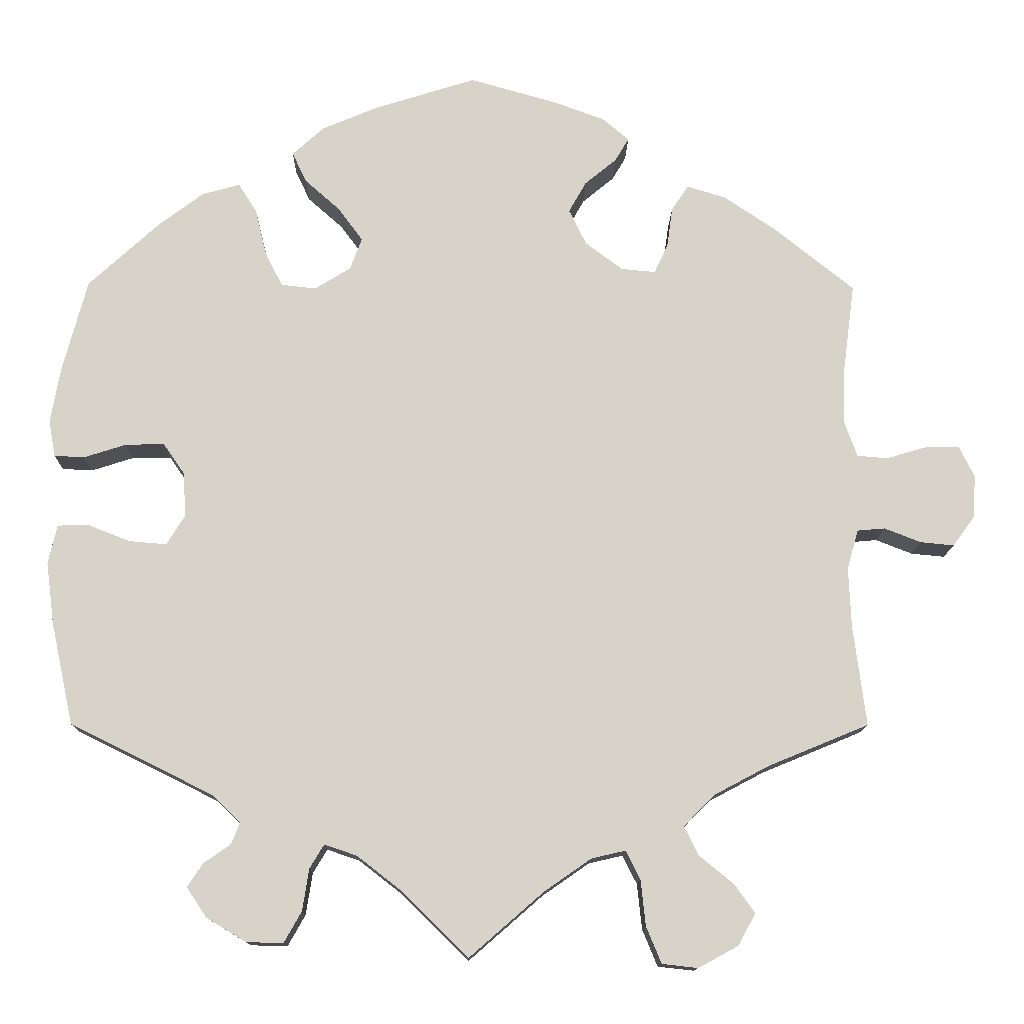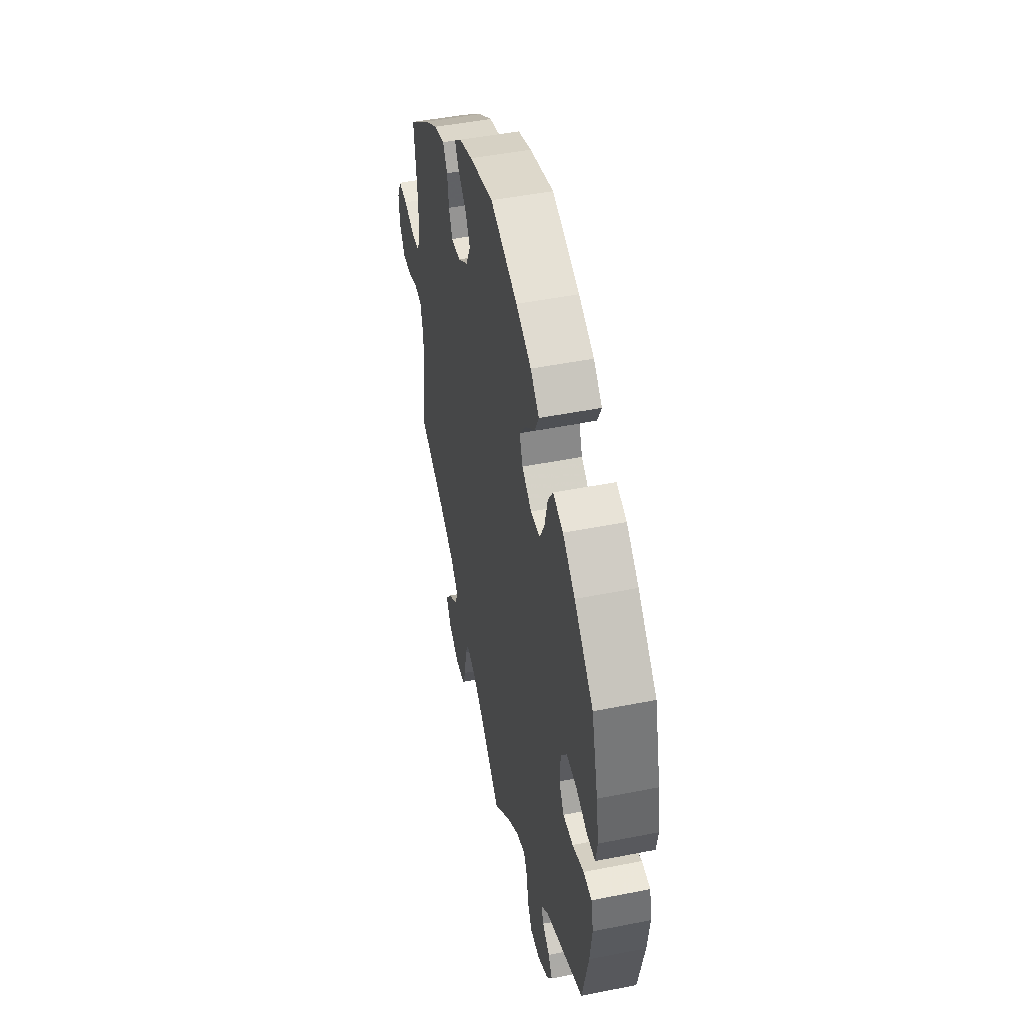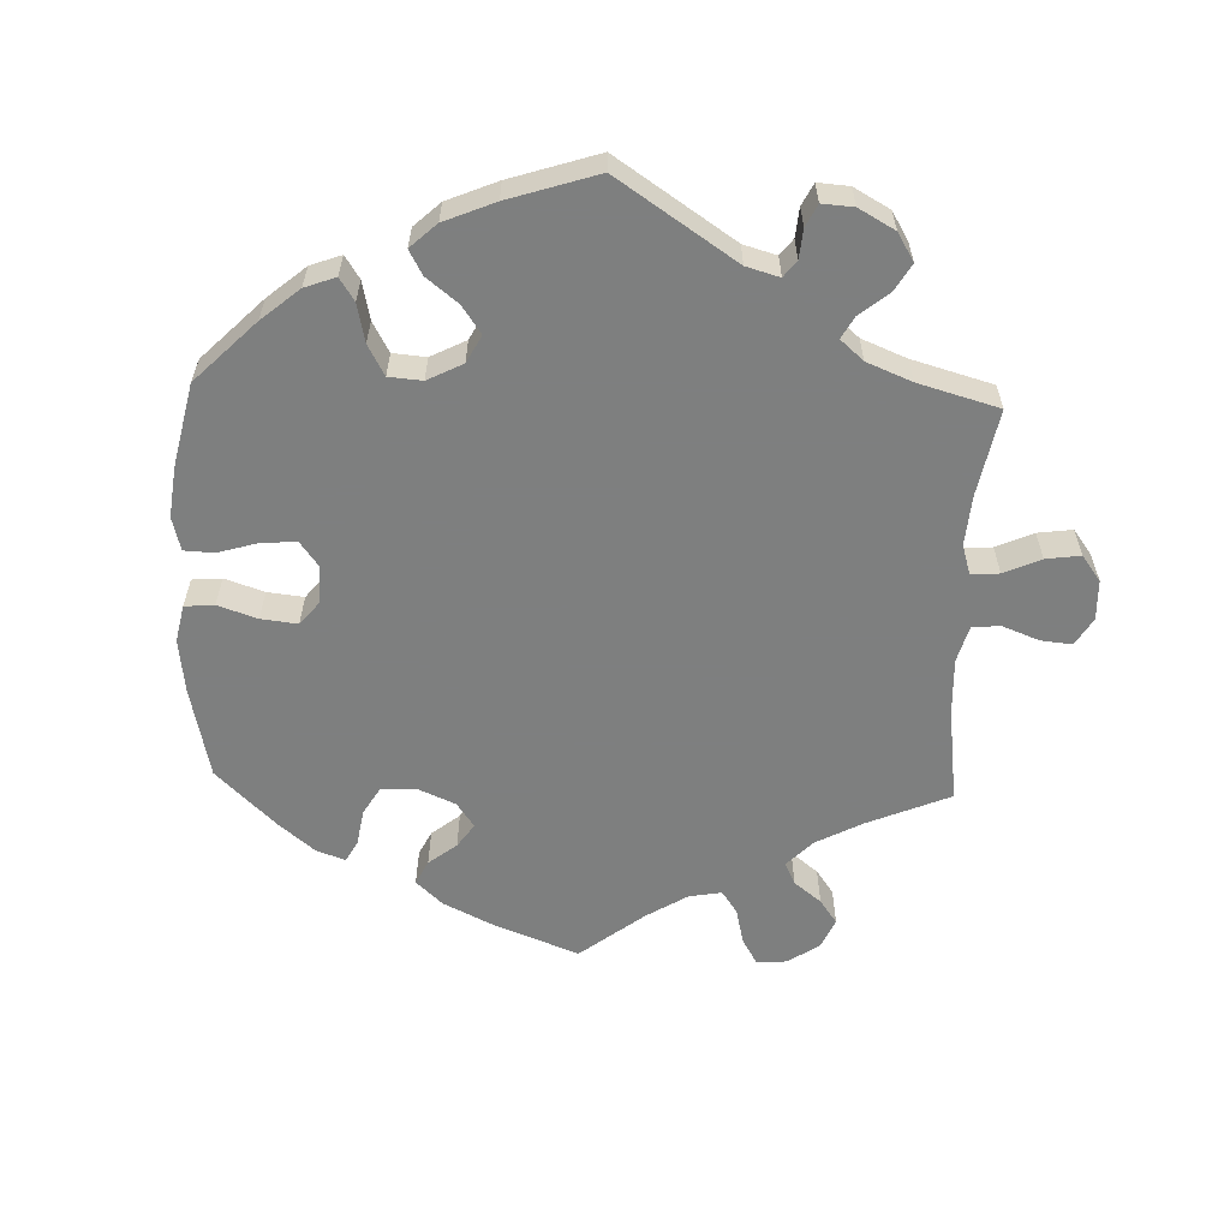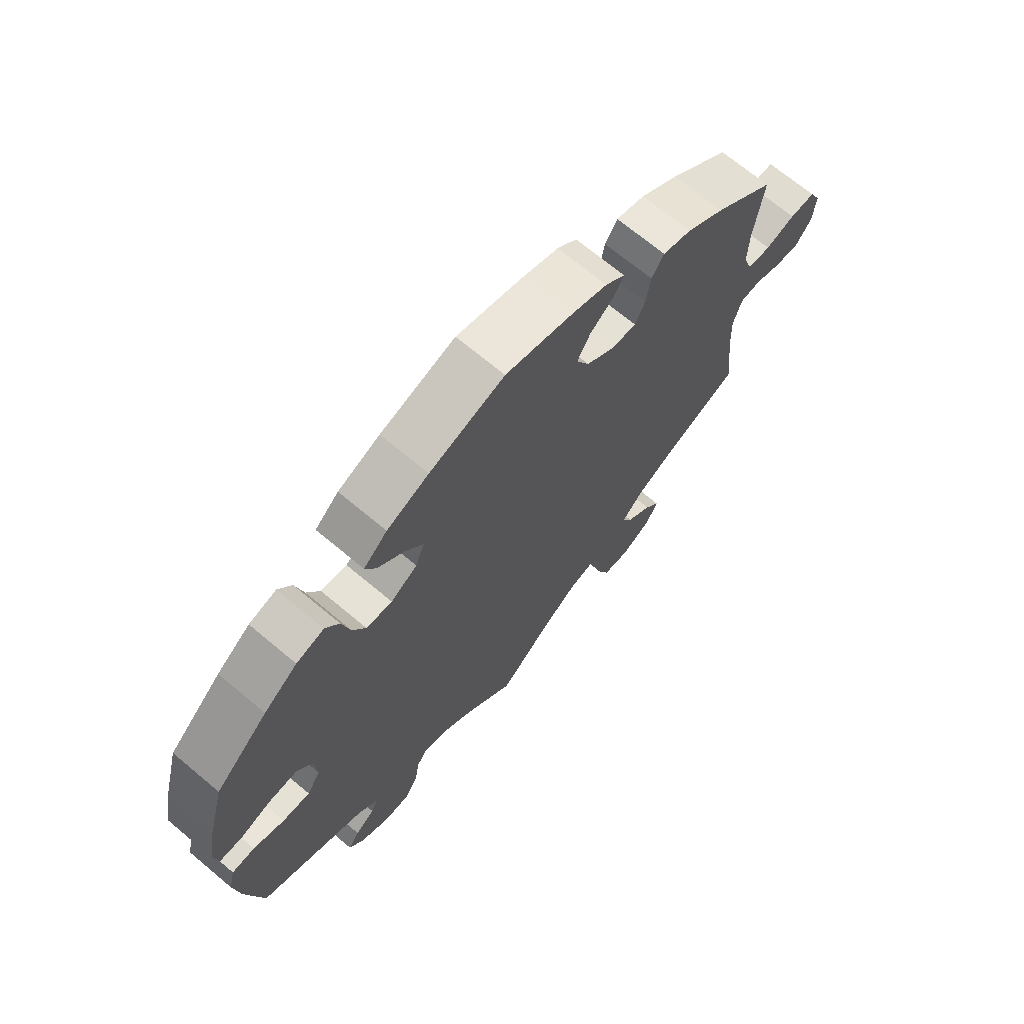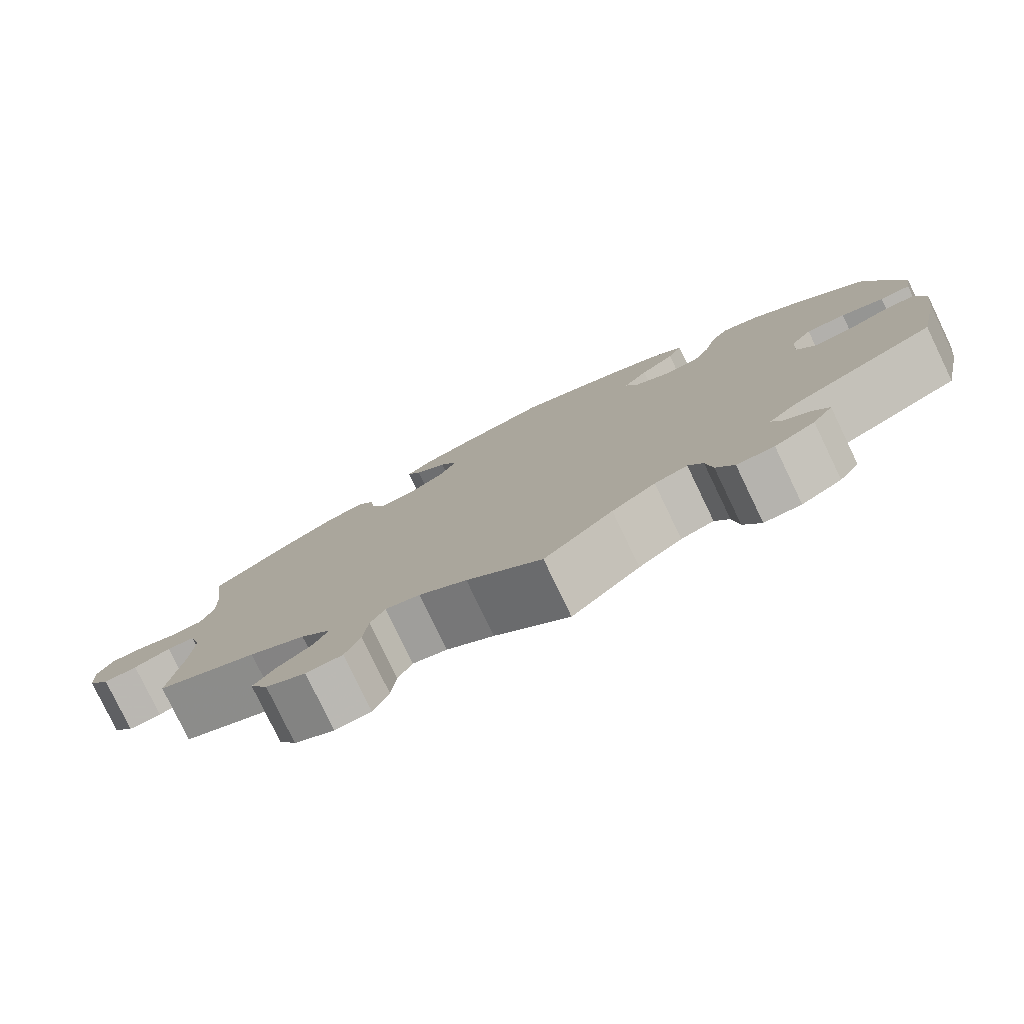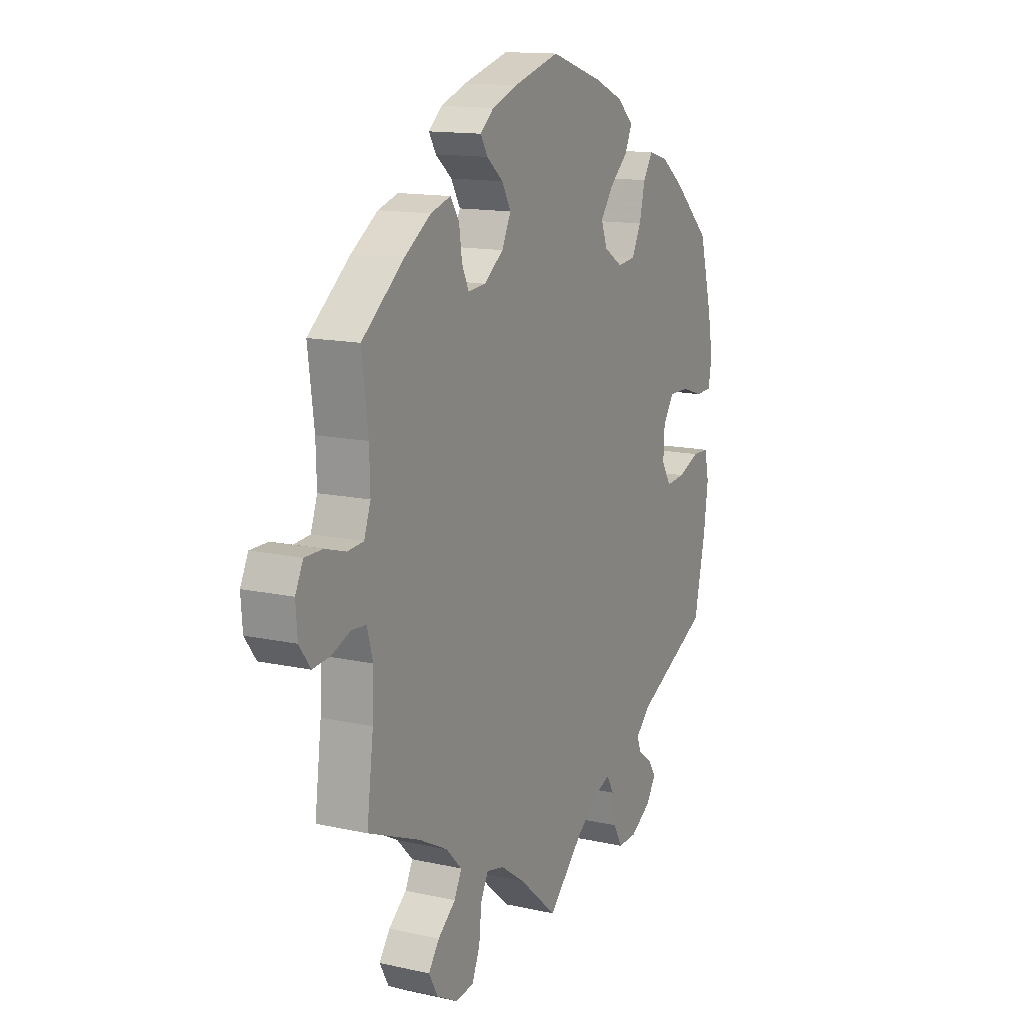
<metadata>
{"format":"obj","ext":"obj","renderer":"f3d","projection":"perspective","resolution":1024,"background":"white","views":[{"elev":-13.0,"azim":179.1,"up":"+Z"},{"elev":48.2,"azim":77.5,"up":"+Z"},{"elev":-59.6,"azim":117.9,"up":"+Y"},{"elev":69.4,"azim":130.0,"up":"+Z"},{"elev":-79.5,"azim":25.7,"up":"+Z"},{"elev":13.8,"azim":-63.6,"up":"+Z"}]}
</metadata>
<code>
v -0.398 0.07 0.371
v -0.334 0.07 0.414
v -0.285 0.07 0.429
v -0.264 0.07 0.397
v -0.257 0.07 0.347
v -0.24 0.07 0.31
v -0.197 0.07 0.314
v -0.15 0.07 0.349
v -0.128 0.07 0.394
v -0.15 0.07 0.433
v -0.19 0.07 0.466
v -0.207 0.07 0.495
v -0.174 0.07 0.523
v -0.112 0.07 0.546
v 0 0.07 0.578
v 0.127 0.07 0.538
v 0.198 0.07 0.508
v 0.238 0.07 0.472
v 0.22 0.07 0.434
v 0.176 0.07 0.395
v 0.145 0.07 0.353
v 0.16 0.07 0.313
v 0.205 0.07 0.285
v 0.249 0.07 0.29
v 0.271 0.07 0.334
v 0.285 0.07 0.392
v 0.308 0.07 0.428
v 0.355 0.07 0.415
v 0.412 0.07 0.372
v 0.501 0.07 0.29
v 0.532 0.07 0.173
v 0.544 0.07 0.104
v 0.536 0.07 0.058
v 0.498 0.07 0.056
v 0.445 0.07 0.073
v 0.396 0.07 0.074
v 0.369 0.07 0.035
v 0.366 0.07 -0.021
v 0.389 0.07 -0.058
v 0.436 0.07 -0.054
v 0.489 0.07 -0.033
v 0.528 0.07 -0.034
v 0.539 0.07 -0.083
v 0.529 0.07 -0.16
v 0.501 0.07 -0.289
v 0.321 0.07 -0.378
v 0.286 0.07 -0.412
v 0.297 0.07 -0.439
v 0.331 0.07 -0.463
v 0.35 0.07 -0.492
v 0.325 0.07 -0.529
v 0.275 0.07 -0.559
v 0.229 0.07 -0.56
v 0.207 0.07 -0.521
v 0.199 0.07 -0.469
v 0.181 0.07 -0.439
v 0.14 0.07 -0.453
v 0.086 0.07 -0.495
v 0.001 0.07 -0.578
v -0.092 0.07 -0.497
v -0.151 0.07 -0.456
v -0.194 0.07 -0.446
v -0.212 0.07 -0.482
v -0.218 0.07 -0.539
v -0.237 0.07 -0.585
v -0.282 0.07 -0.59
v -0.332 0.07 -0.563
v -0.354 0.07 -0.523
v -0.328 0.07 -0.487
v -0.285 0.07 -0.452
v -0.267 0.07 -0.416
v -0.305 0.07 -0.377
v -0.375 0.07 -0.34
v -0.501 0.07 -0.288
v -0.485 0.07 -0.162
v -0.482 0.07 -0.087
v -0.496 0.07 -0.037
v -0.531 0.07 -0.034
v -0.577 0.07 -0.052
v -0.619 0.07 -0.056
v -0.646 0.07 -0.019
v -0.65 0.07 0.035
v -0.631 0.07 0.074
v -0.588 0.07 0.074
v -0.538 0.07 0.059
v -0.499 0.07 0.062
v -0.483 0.07 0.107
v -0.485 0.07 0.175
v -0.5 0.07 0.289
v -0.398 0 0.371
v -0.334 0 0.414
v -0.285 0 0.429
v -0.264 0 0.397
v -0.257 0 0.347
v -0.24 0 0.31
v -0.197 0 0.314
v -0.15 0 0.349
v -0.128 0 0.394
v -0.15 0 0.433
v -0.19 0 0.466
v -0.207 0 0.495
v -0.174 0 0.523
v -0.112 0 0.546
v 0 0 0.578
v 0.127 0 0.538
v 0.198 0 0.508
v 0.238 0 0.472
v 0.22 0 0.434
v 0.176 0 0.395
v 0.145 0 0.353
v 0.16 0 0.313
v 0.205 0 0.285
v 0.249 0 0.29
v 0.271 0 0.334
v 0.285 0 0.392
v 0.308 0 0.428
v 0.355 0 0.415
v 0.412 0 0.372
v 0.501 0 0.29
v 0.532 0 0.173
v 0.544 0 0.104
v 0.536 0 0.058
v 0.498 0 0.056
v 0.445 0 0.073
v 0.396 0 0.074
v 0.369 0 0.035
v 0.366 0 -0.021
v 0.389 0 -0.058
v 0.436 0 -0.054
v 0.489 0 -0.033
v 0.528 0 -0.034
v 0.539 0 -0.083
v 0.529 0 -0.16
v 0.501 0 -0.289
v 0.321 0 -0.378
v 0.286 0 -0.412
v 0.297 0 -0.439
v 0.331 0 -0.463
v 0.35 0 -0.492
v 0.325 0 -0.529
v 0.275 0 -0.559
v 0.229 0 -0.56
v 0.207 0 -0.521
v 0.199 0 -0.469
v 0.181 0 -0.439
v 0.14 0 -0.453
v 0.086 0 -0.495
v 0.001 0 -0.578
v -0.092 0 -0.497
v -0.151 0 -0.456
v -0.194 0 -0.446
v -0.212 0 -0.482
v -0.218 0 -0.539
v -0.237 0 -0.585
v -0.282 0 -0.59
v -0.332 0 -0.563
v -0.354 0 -0.523
v -0.328 0 -0.487
v -0.285 0 -0.452
v -0.267 0 -0.416
v -0.305 0 -0.377
v -0.375 0 -0.34
v -0.501 0 -0.288
v -0.485 0 -0.162
v -0.482 0 -0.087
v -0.496 0 -0.037
v -0.531 0 -0.034
v -0.577 0 -0.052
v -0.619 0 -0.056
v -0.646 0 -0.019
v -0.65 0 0.035
v -0.631 0 0.074
v -0.588 0 0.074
v -0.538 0 0.059
v -0.499 0 0.062
v -0.483 0 0.107
v -0.485 0 0.175
v -0.5 0 0.289
f 88 89 1 2
f 87 88 2 3
f 86 87 3 4
f 82 83 84 85
f 82 85 86
f 81 82 86
f 78 79 80 81
f 77 78 81 86
f 76 77 86 4
f 73 74 75
f 72 73 75 76
f 71 72 76 4
f 67 68 69 70
f 67 70 71
f 66 67 71
f 63 64 65 66
f 62 63 66 71
f 61 62 71 4
f 58 59 60
f 57 58 60 61
f 56 57 61
f 52 53 54 55
f 52 55 56
f 51 52 56
f 48 49 50 51
f 47 48 51 56
f 46 47 56 61
f 40 41 42 43
f 39 40 43 44
f 32 33 34 35
f 32 35 36
f 31 32 36
f 30 31 36
f 29 30 36 37
f 25 26 27 28
f 24 25 28 29
f 17 18 19 20
f 17 20 21
f 16 17 21
f 15 16 21
f 14 15 21 22
f 10 11 12 13
f 9 10 13 14
f 61 4 5
f 61 5 6
f 46 61 6 7
f 39 44 45 46
f 38 39 46 7
f 37 38 7 8
f 24 29 37
f 23 24 37
f 22 23 37 8
f 9 14 22
f 8 9 22
f 91 90 178 177
f 92 91 177 176
f 93 92 176 175
f 174 173 172 171
f 175 174 171
f 175 171 170
f 170 169 168 167
f 175 170 167 166
f 93 175 166 165
f 164 163 162
f 165 164 162 161
f 93 165 161 160
f 159 158 157 156
f 160 159 156
f 160 156 155
f 155 154 153 152
f 160 155 152 151
f 93 160 151 150
f 149 148 147
f 150 149 147 146
f 150 146 145
f 144 143 142 141
f 145 144 141
f 145 141 140
f 140 139 138 137
f 145 140 137 136
f 150 145 136 135
f 132 131 130 129
f 133 132 129 128
f 124 123 122 121
f 125 124 121
f 125 121 120
f 125 120 119
f 126 125 119 118
f 117 116 115 114
f 118 117 114 113
f 109 108 107 106
f 110 109 106
f 110 106 105
f 110 105 104
f 111 110 104 103
f 102 101 100 99
f 103 102 99 98
f 94 93 150
f 95 94 150
f 96 95 150 135
f 135 134 133 128
f 96 135 128 127
f 97 96 127 126
f 126 118 113
f 126 113 112
f 97 126 112 111
f 111 103 98
f 111 98 97
f 1 90 91 2
f 2 91 92 3
f 3 92 93 4
f 4 93 94 5
f 5 94 95 6
f 6 95 96 7
f 7 96 97 8
f 8 97 98 9
f 9 98 99 10
f 10 99 100 11
f 11 100 101 12
f 12 101 102 13
f 13 102 103 14
f 14 103 104 15
f 15 104 105 16
f 16 105 106 17
f 17 106 107 18
f 18 107 108 19
f 19 108 109 20
f 20 109 110 21
f 21 110 111 22
f 22 111 112 23
f 23 112 113 24
f 24 113 114 25
f 25 114 115 26
f 26 115 116 27
f 27 116 117 28
f 28 117 118 29
f 29 118 119 30
f 30 119 120 31
f 31 120 121 32
f 32 121 122 33
f 33 122 123 34
f 34 123 124 35
f 35 124 125 36
f 36 125 126 37
f 37 126 127 38
f 38 127 128 39
f 39 128 129 40
f 40 129 130 41
f 41 130 131 42
f 42 131 132 43
f 43 132 133 44
f 44 133 134 45
f 45 134 135 46
f 46 135 136 47
f 47 136 137 48
f 48 137 138 49
f 49 138 139 50
f 50 139 140 51
f 51 140 141 52
f 52 141 142 53
f 53 142 143 54
f 54 143 144 55
f 55 144 145 56
f 56 145 146 57
f 57 146 147 58
f 58 147 148 59
f 59 148 149 60
f 60 149 150 61
f 61 150 151 62
f 62 151 152 63
f 63 152 153 64
f 64 153 154 65
f 65 154 155 66
f 66 155 156 67
f 67 156 157 68
f 68 157 158 69
f 69 158 159 70
f 70 159 160 71
f 71 160 161 72
f 72 161 162 73
f 73 162 163 74
f 74 163 164 75
f 75 164 165 76
f 76 165 166 77
f 77 166 167 78
f 78 167 168 79
f 79 168 169 80
f 80 169 170 81
f 81 170 171 82
f 82 171 172 83
f 83 172 173 84
f 84 173 174 85
f 85 174 175 86
f 86 175 176 87
f 87 176 177 88
f 88 177 178 89
f 89 178 90 1

</code>
